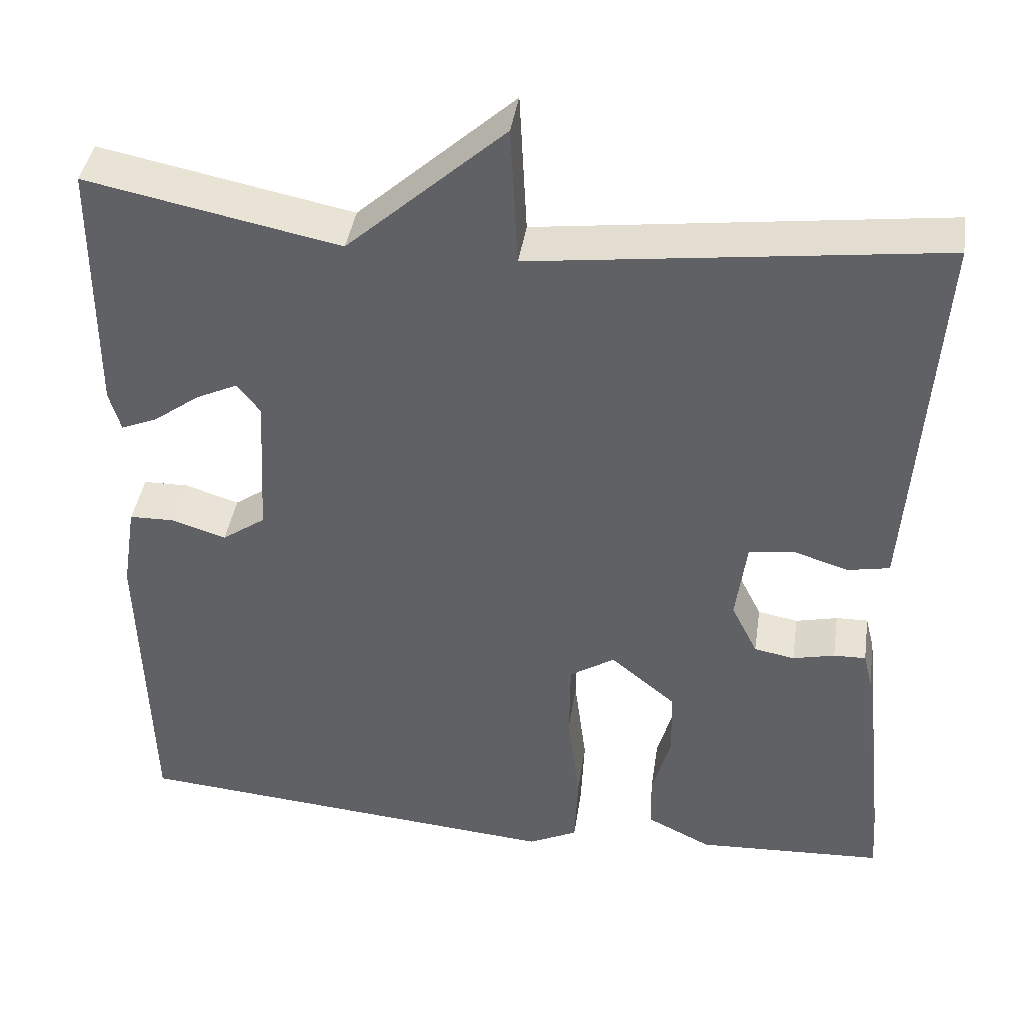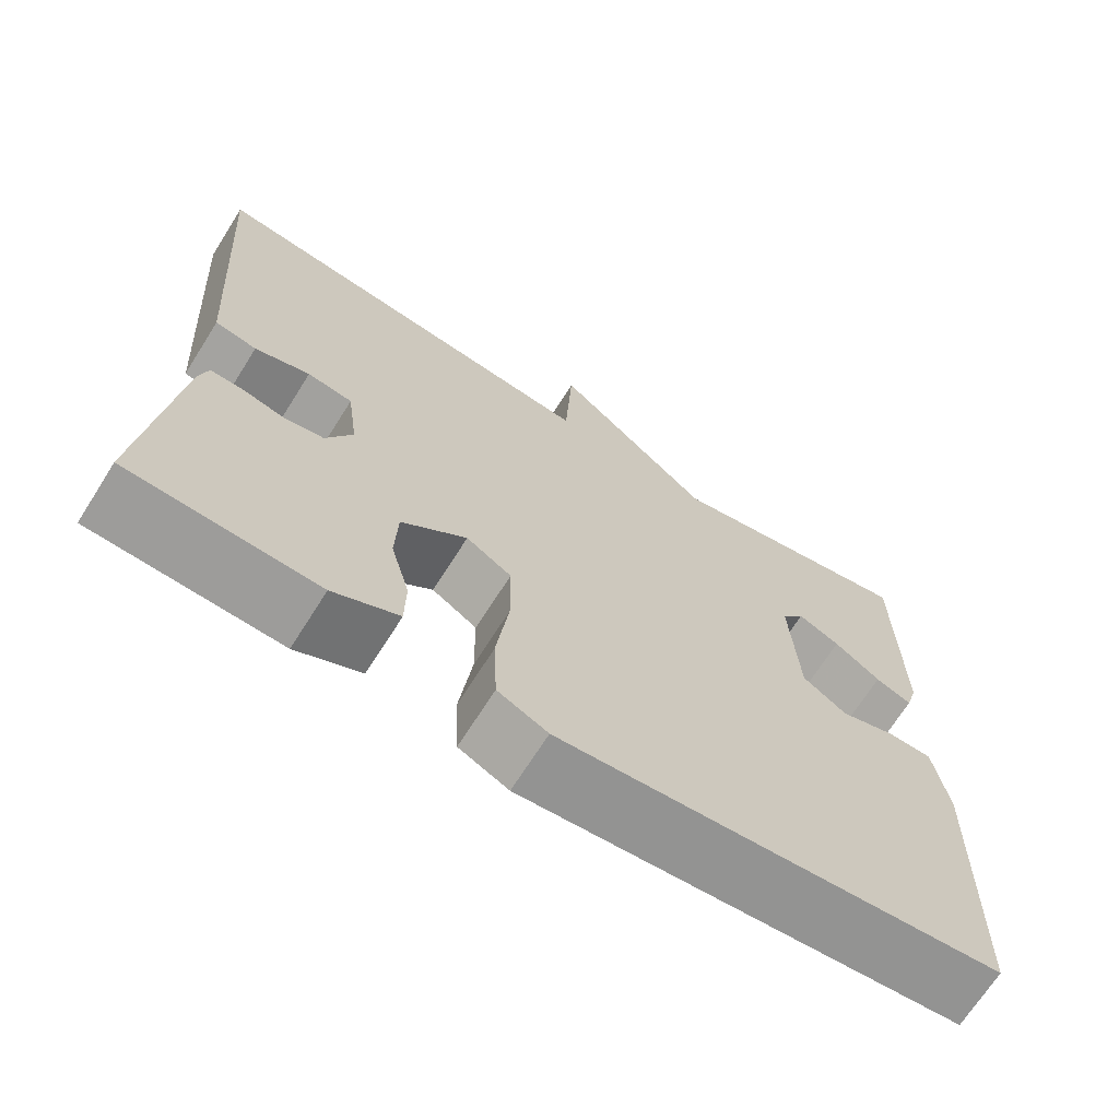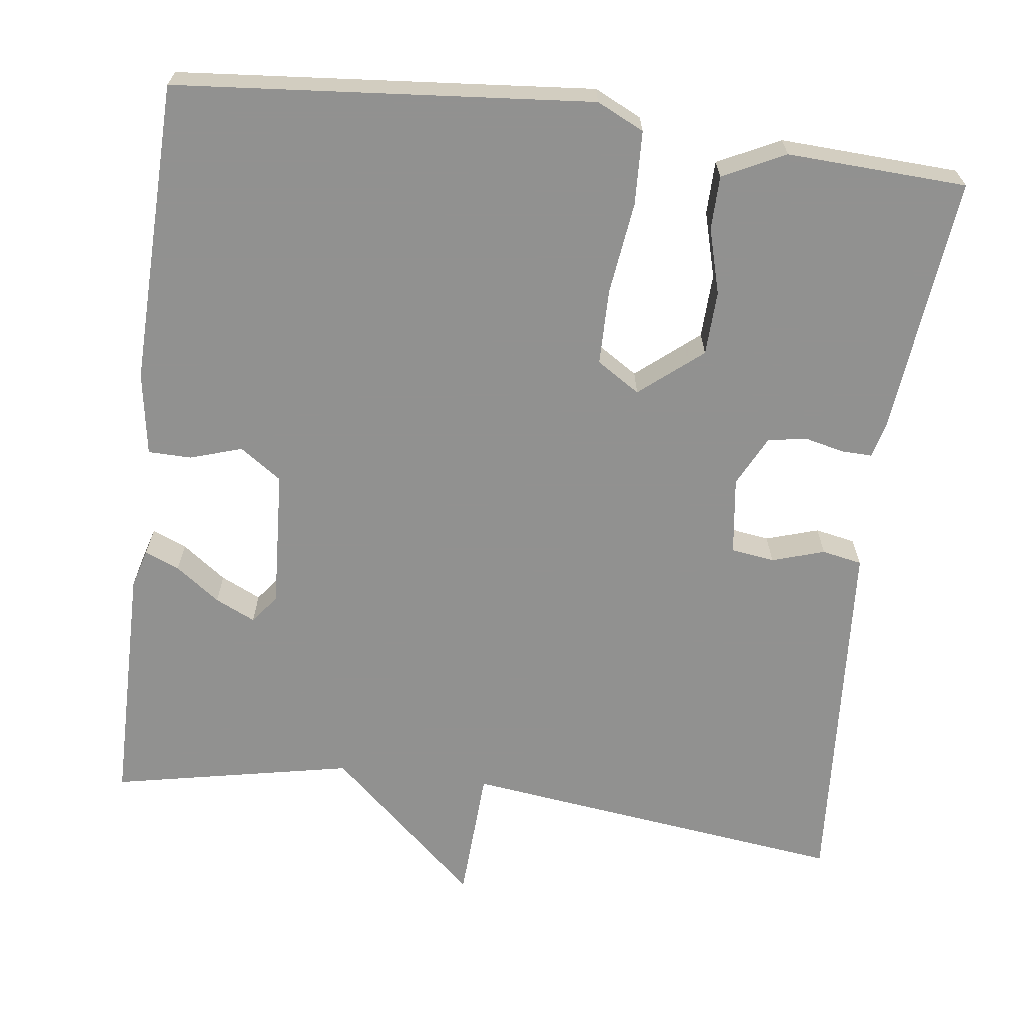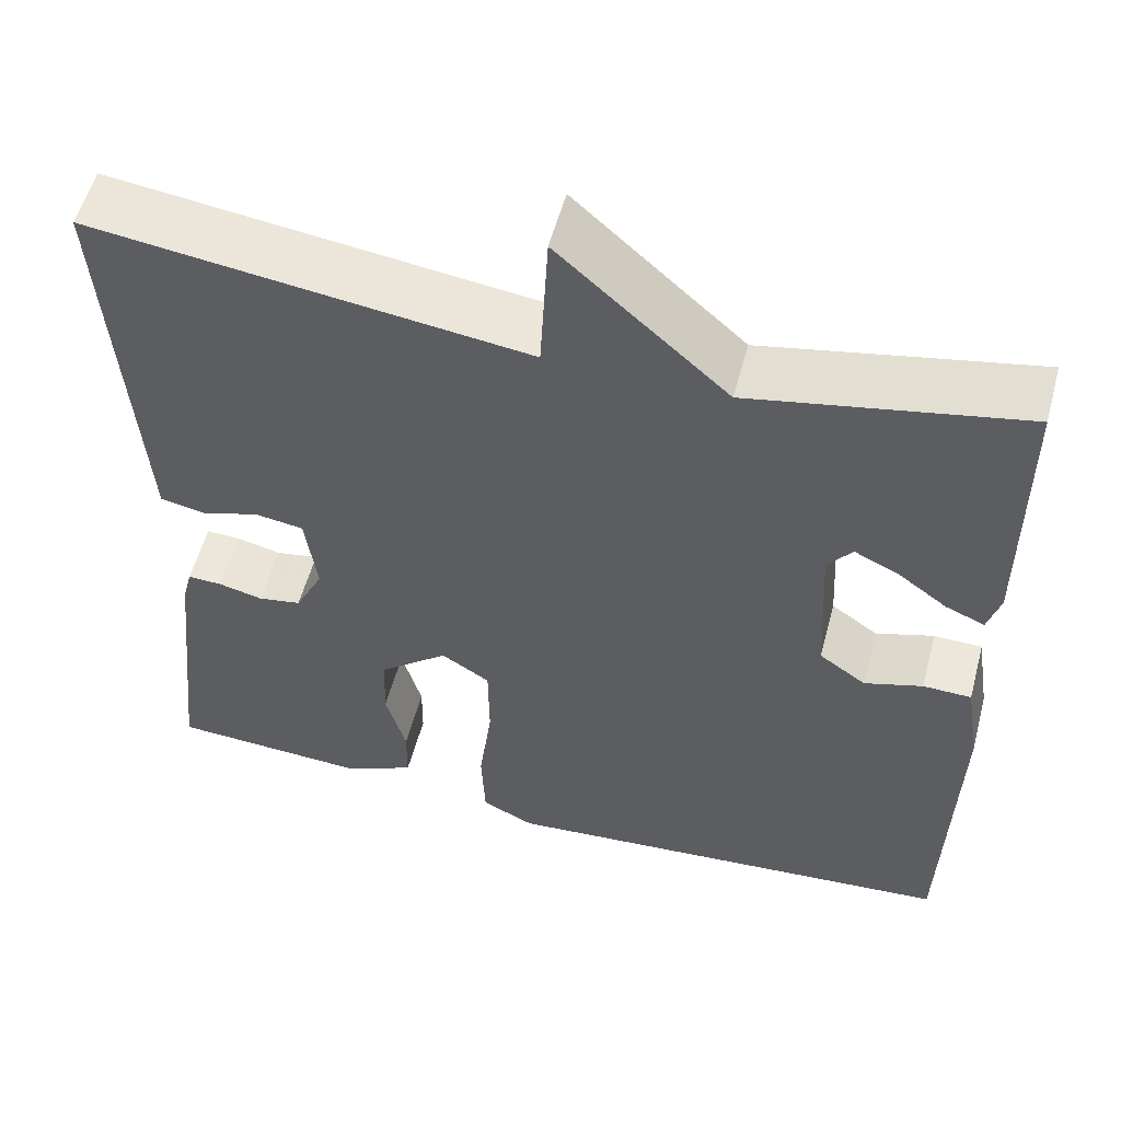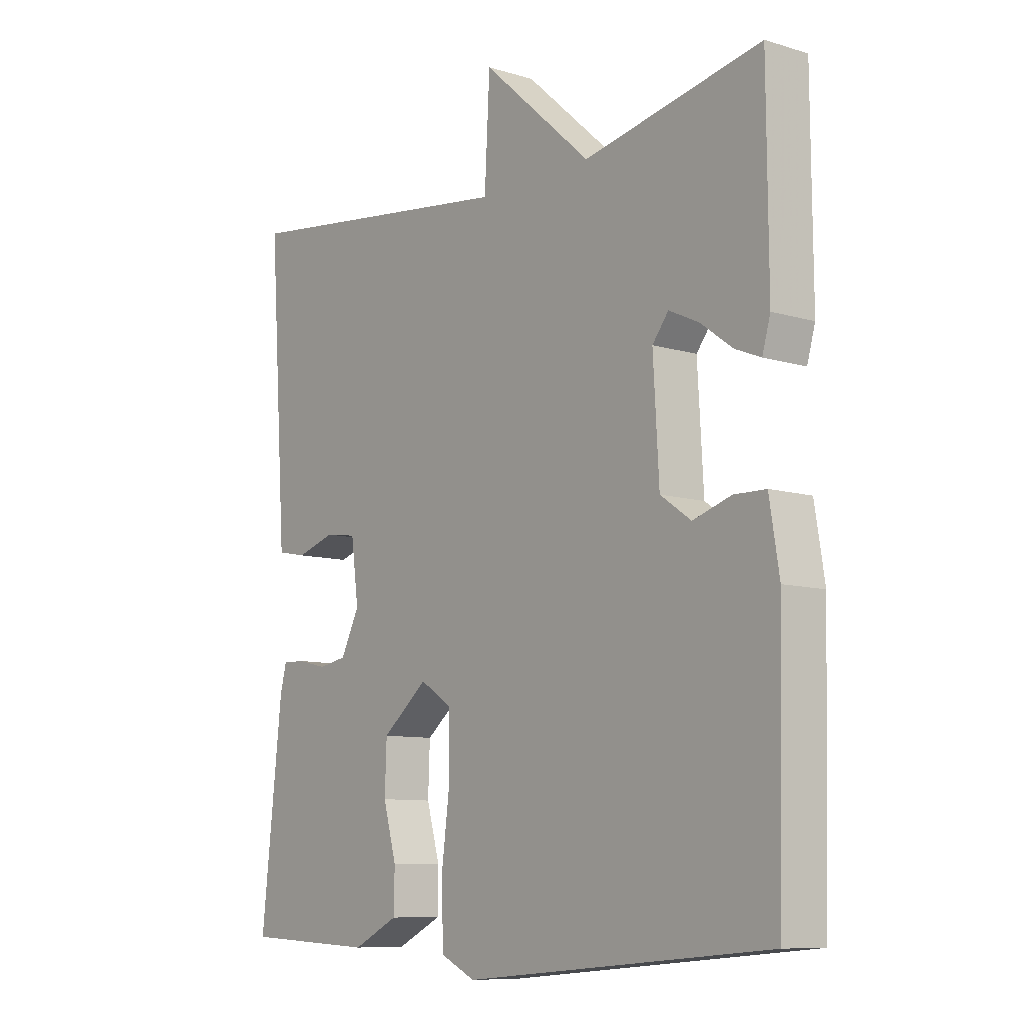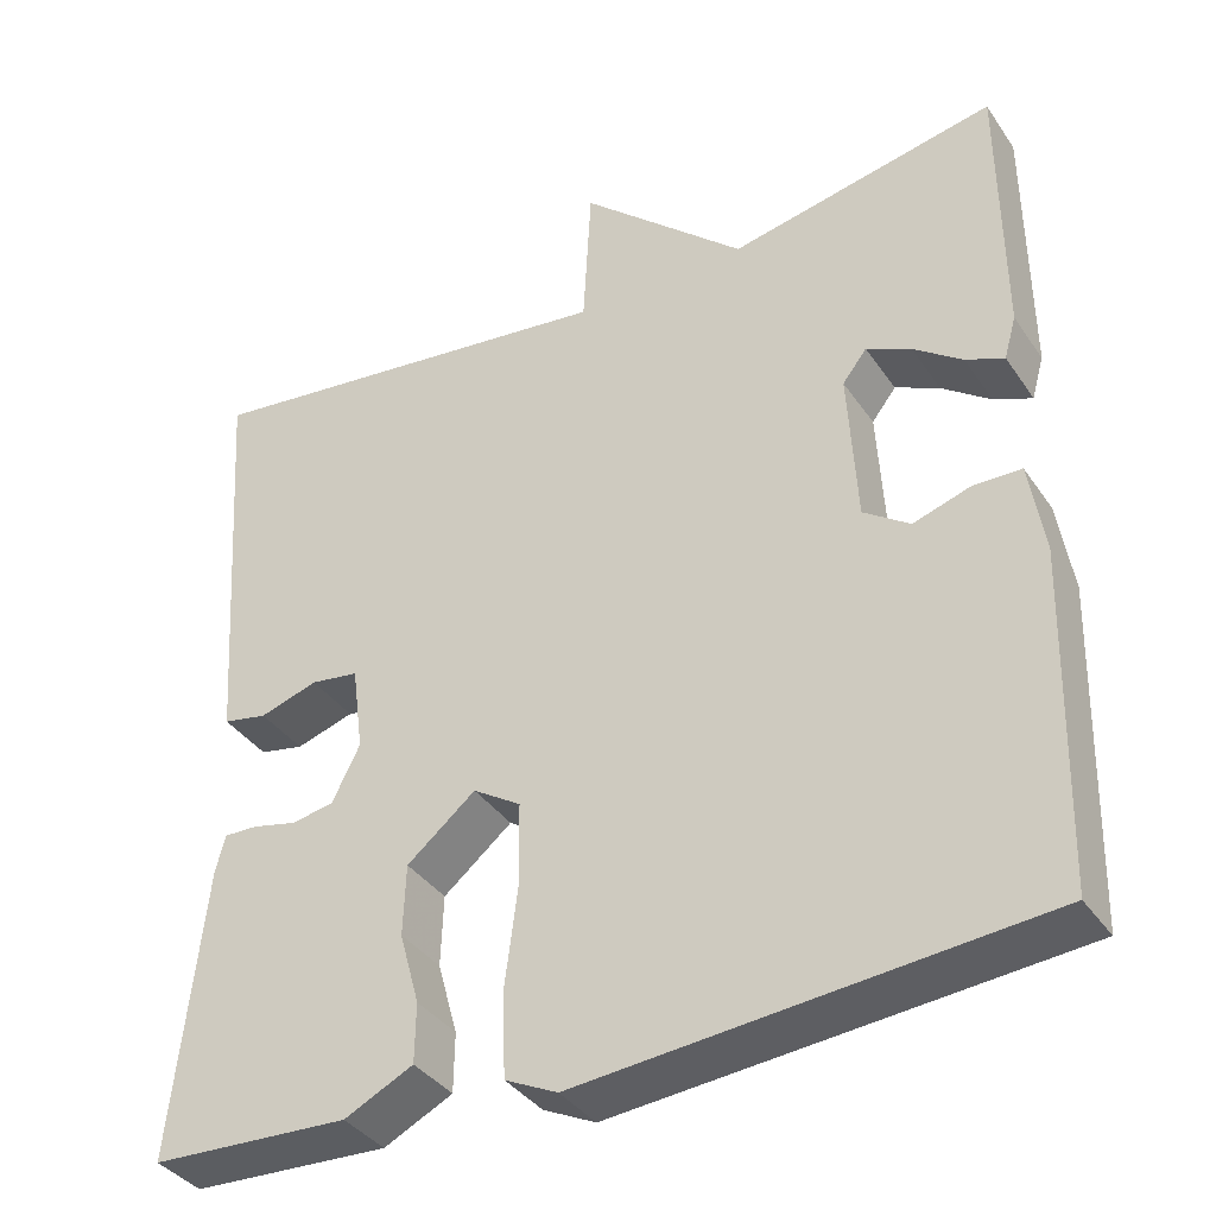
<metadata>
{"format":"obj","ext":"obj","renderer":"f3d","projection":"perspective","resolution":1024,"background":"white","views":[{"elev":40.8,"azim":-171.5,"up":"+Z"},{"elev":-69.0,"azim":-32.3,"up":"+Z"},{"elev":-66.0,"azim":172.7,"up":"+Y"},{"elev":55.4,"azim":14.9,"up":"+Z"},{"elev":-9.3,"azim":51.3,"up":"+Z"},{"elev":-37.4,"azim":30.3,"up":"+Z"}]}
</metadata>
<code>
v 0.5 0.07 0.5
v 0.502 0.07 0.187
v 0.488 0.07 0.138
v 0.444 0.07 0.156
v 0.388 0.07 0.197
v 0.337 0.07 0.221
v 0.309 0.07 0.185
v 0.319 0.07 0.008
v 0.372 0.07 -0.029
v 0.438 0.07 -0.008
v 0.493 0.07 -0.009
v 0.51 0.07 -0.115
v 0.5 0.07 -0.5
v -0.028 0.07 -0.546
v -0.088 0.07 -0.517
v -0.092 0.07 -0.423
v -0.077 0.07 -0.306
v -0.078 0.07 -0.209
v -0.133 0.07 -0.174
v -0.212 0.07 -0.239
v -0.215 0.07 -0.321
v -0.192 0.07 -0.404
v -0.193 0.07 -0.472
v -0.272 0.07 -0.511
v -0.5 0.07 -0.5
v -0.464 0.07 -0.168
v -0.453 0.07 -0.125
v -0.414 0.07 -0.126
v -0.363 0.07 -0.138
v -0.314 0.07 -0.129
v -0.282 0.07 -0.065
v -0.295 0.07 0.034
v -0.35 0.07 0.042
v -0.417 0.07 0.021
v -0.468 0.07 0.031
v -0.475 0.07 0.133
v -0.5 0.07 0.5
v -0.007 0.07 0.438
v 0.002 0.07 0.609
v 0.193 0.07 0.438
v 0.5 0 0.5
v 0.502 0 0.187
v 0.488 0 0.138
v 0.444 0 0.156
v 0.388 0 0.197
v 0.337 0 0.221
v 0.309 0 0.185
v 0.319 0 0.008
v 0.372 0 -0.029
v 0.438 0 -0.008
v 0.493 0 -0.009
v 0.51 0 -0.115
v 0.5 0 -0.5
v -0.028 0 -0.546
v -0.088 0 -0.517
v -0.092 0 -0.423
v -0.077 0 -0.306
v -0.078 0 -0.209
v -0.133 0 -0.174
v -0.212 0 -0.239
v -0.215 0 -0.321
v -0.192 0 -0.404
v -0.193 0 -0.472
v -0.272 0 -0.511
v -0.5 0 -0.5
v -0.464 0 -0.168
v -0.453 0 -0.125
v -0.414 0 -0.126
v -0.363 0 -0.138
v -0.314 0 -0.129
v -0.282 0 -0.065
v -0.295 0 0.034
v -0.35 0 0.042
v -0.417 0 0.021
v -0.468 0 0.031
v -0.475 0 0.133
v -0.5 0 0.5
v -0.007 0 0.438
v 0.002 0 0.609
v 0.193 0 0.438
f 38 39 40
f 36 37 38
f 35 36 38
f 34 35 38
f 33 34 38
f 32 33 38 40
f 31 32 40 1
f 27 28 29
f 26 27 29
f 25 26 29
f 24 25 29
f 23 24 29
f 22 23 29
f 21 22 29
f 20 21 29 30
f 30 31 1
f 20 30 1
f 19 20 1
f 15 16 17
f 14 15 17
f 13 14 17
f 12 13 17
f 11 12 17
f 10 11 17
f 9 10 17
f 8 9 17 18
f 7 8 18 19
f 3 4 5
f 2 3 5
f 1 2 5
f 1 5 6
f 1 6 7 19
f 80 79 78
f 78 77 76
f 78 76 75
f 78 75 74
f 78 74 73
f 80 78 73 72
f 41 80 72 71
f 69 68 67
f 69 67 66
f 69 66 65
f 69 65 64
f 69 64 63
f 69 63 62
f 69 62 61
f 70 69 61 60
f 41 71 70
f 41 70 60
f 41 60 59
f 57 56 55
f 57 55 54
f 57 54 53
f 57 53 52
f 57 52 51
f 57 51 50
f 57 50 49
f 58 57 49 48
f 59 58 48 47
f 45 44 43
f 45 43 42
f 45 42 41
f 46 45 41
f 59 47 46 41
f 1 41 42 2
f 2 42 43 3
f 3 43 44 4
f 4 44 45 5
f 5 45 46 6
f 6 46 47 7
f 7 47 48 8
f 8 48 49 9
f 9 49 50 10
f 10 50 51 11
f 11 51 52 12
f 12 52 53 13
f 13 53 54 14
f 14 54 55 15
f 15 55 56 16
f 16 56 57 17
f 17 57 58 18
f 18 58 59 19
f 19 59 60 20
f 20 60 61 21
f 21 61 62 22
f 22 62 63 23
f 23 63 64 24
f 24 64 65 25
f 25 65 66 26
f 26 66 67 27
f 27 67 68 28
f 28 68 69 29
f 29 69 70 30
f 30 70 71 31
f 31 71 72 32
f 32 72 73 33
f 33 73 74 34
f 34 74 75 35
f 35 75 76 36
f 36 76 77 37
f 37 77 78 38
f 38 78 79 39
f 39 79 80 40
f 40 80 41 1

</code>
